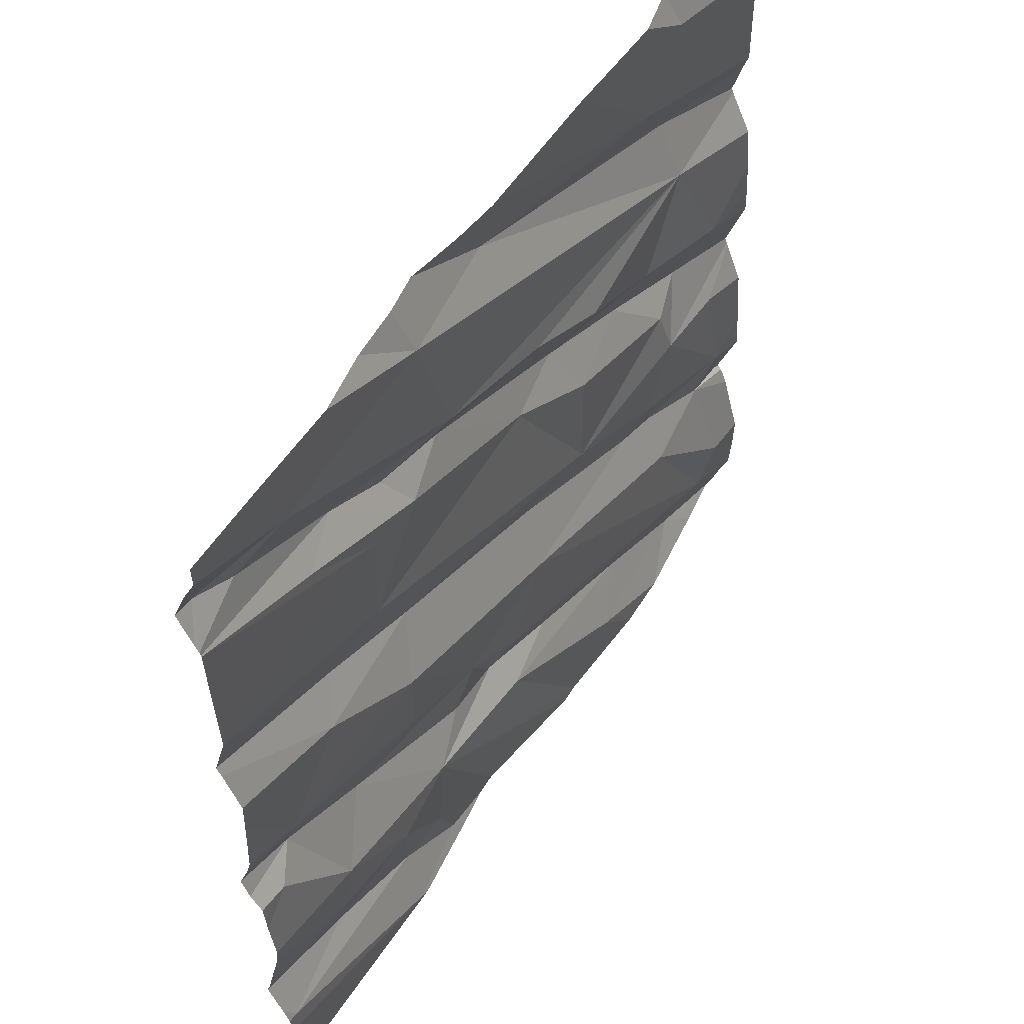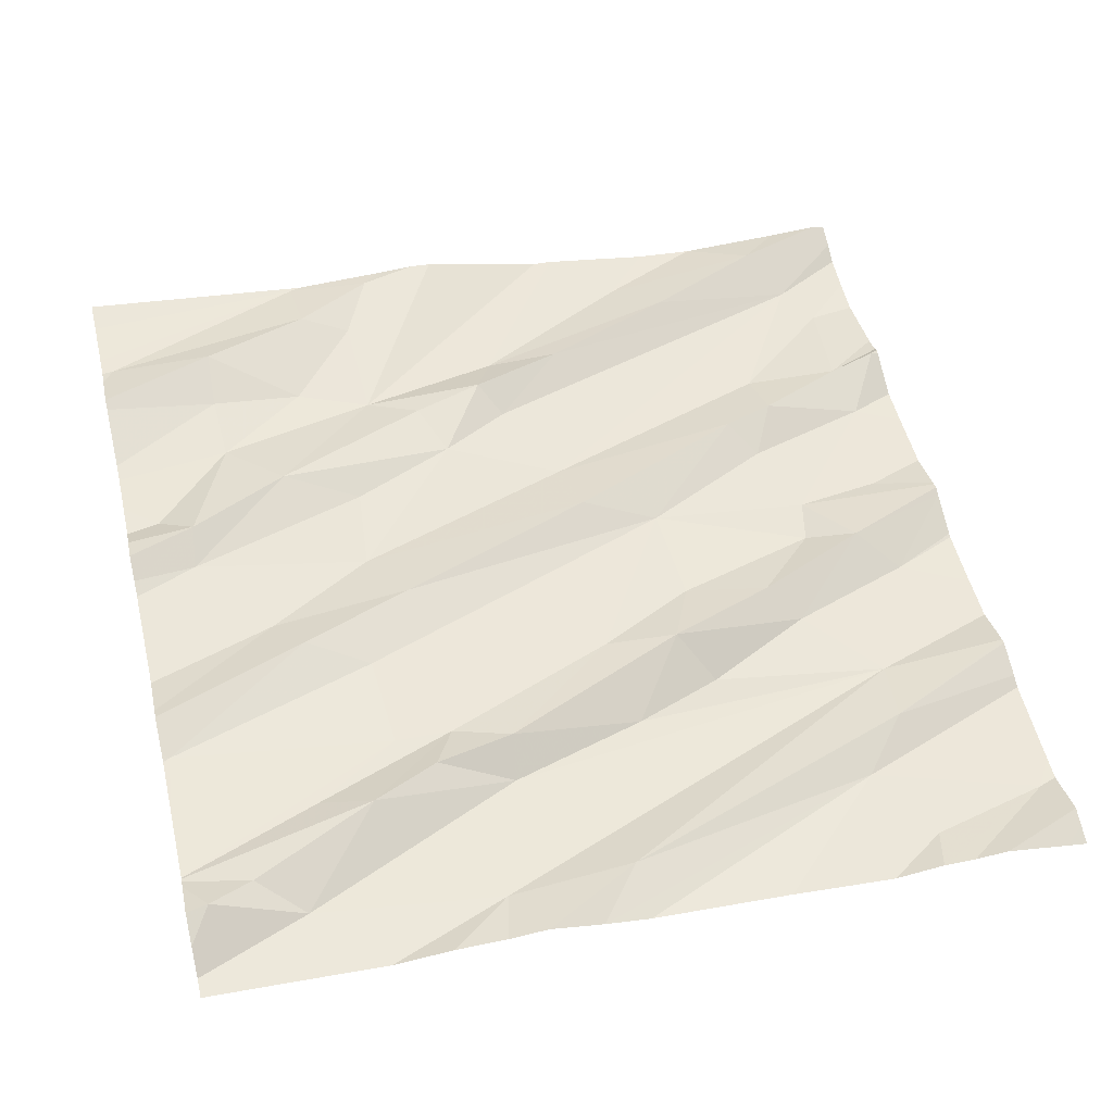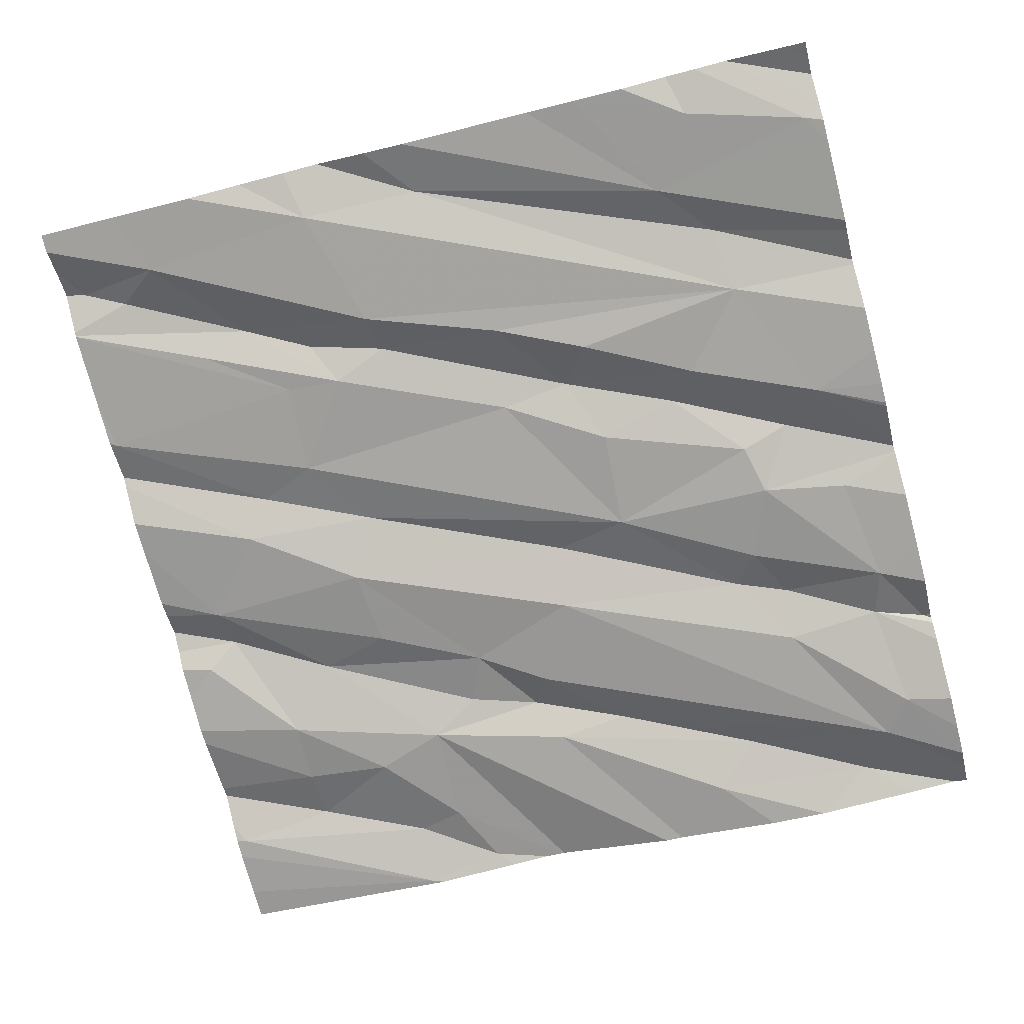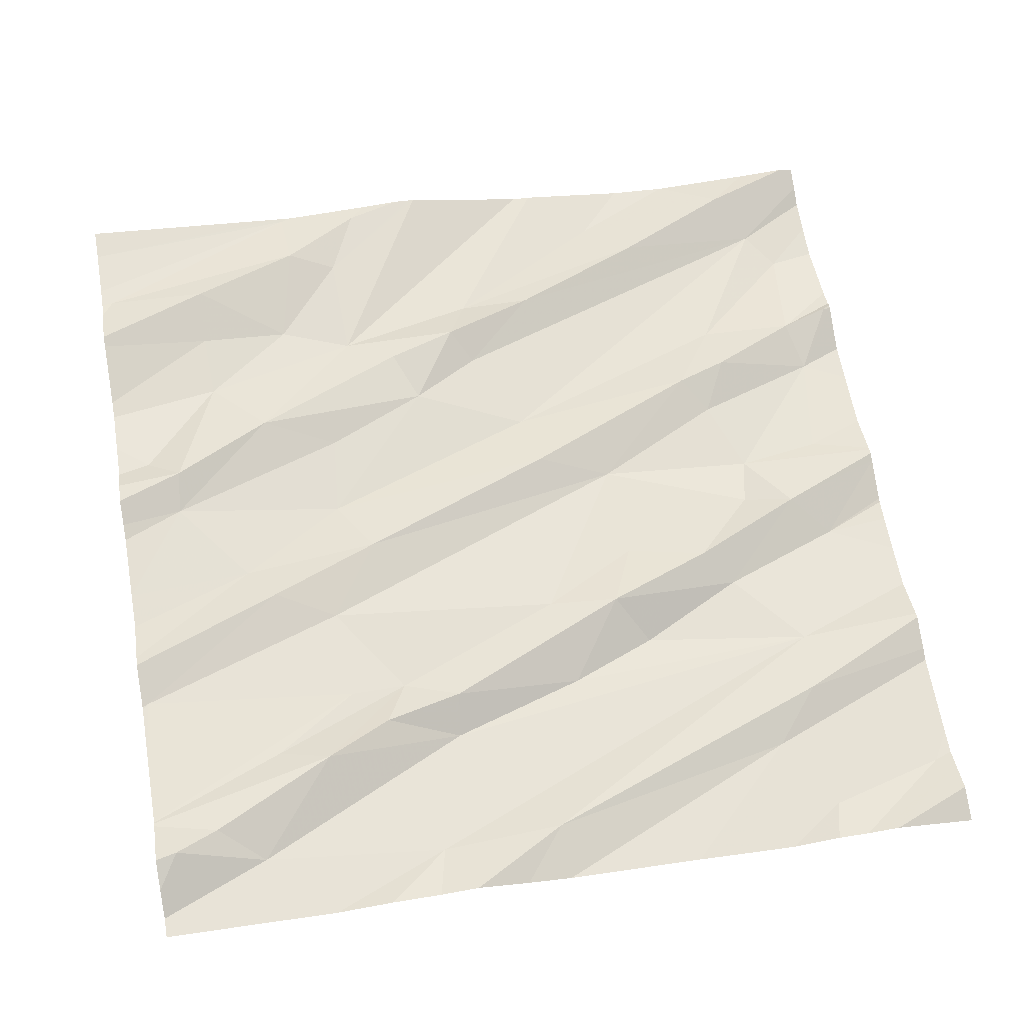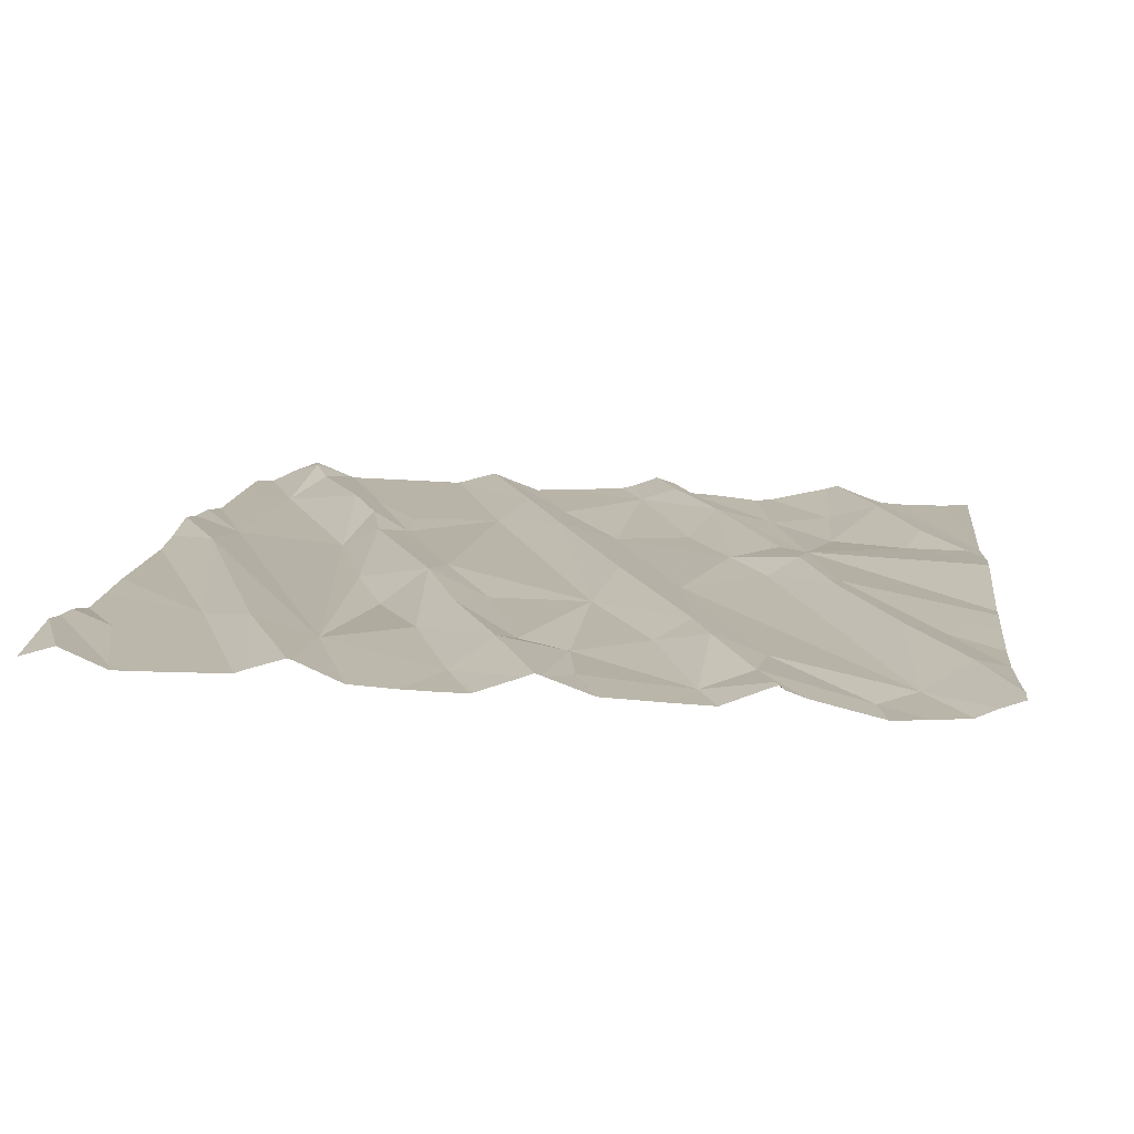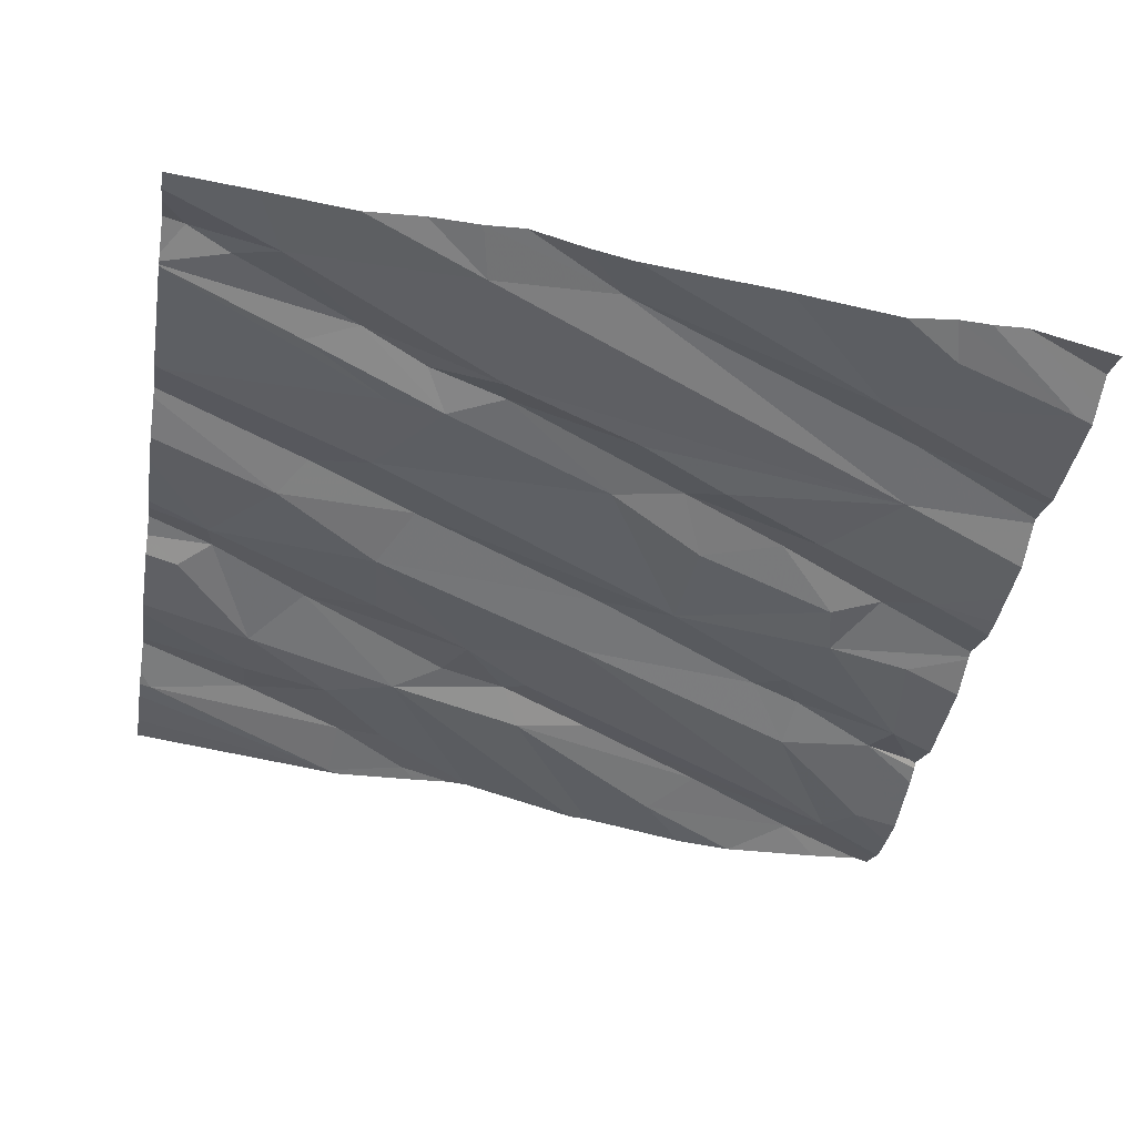
<metadata>
{"format":"obj","ext":"obj","renderer":"f3d","projection":"perspective","resolution":1024,"background":"white","views":[{"elev":54.0,"azim":115.9,"up":"+Y"},{"elev":55.1,"azim":166.6,"up":"+Z"},{"elev":-72.7,"azim":-165.3,"up":"+Z"},{"elev":65.7,"azim":170.2,"up":"+Z"},{"elev":6.7,"azim":-83.6,"up":"+Z"},{"elev":-37.7,"azim":170.4,"up":"+Z"}]}
</metadata>
<code>
v -47.6 281.2 503.1
v -46.88 279.9 503.1
v -46.88 280 503.1
v -46.88 280.2 503.1
v -46.88 280.2 503.1
v -48.62 279.5 502.9
v -48.68 279.6 502.9
v -48.55 279.4 502.9
v -48.66 279.8 502.9
v -48.77 279.8 502.9
v -48.24 281.2 503
v -48.28 279.5 503
v -48.18 279.5 502.9
v -48.6 281.2 503
v -48.75 281.2 503
v -48.44 279.8 502.9
v -48.46 281.2 503
v -47.4 281.2 503.1
v -47.81 281.2 503
v -47.49 279.5 503
v -48.53 281.2 503
v -47.5 279.7 503
v -48.42 279.3 502.9
v -47.14 279.6 503.1
v -47.13 279.7 503.1
v -47.56 279.4 503
v -47.38 279.5 503.1
v -47.81 279.8 503
v -47.77 279.8 503
v -47.98 279.7 503
v -47.37 279.3 503
v -47.51 281.2 503.1
v -47.61 279.8 503
v -47.34 279.7 503
v -47.81 279.7 503
v -47.14 279.8 503.1
v -46.91 279.6 503.1
v -47.72 279.3 503
v -47.73 279.3 503
v -48.13 279.3 502.9
v -46.88 280.5 503.1
v -46.88 280.8 503.1
v -46.88 281 503.1
v -46.88 279.4 503.1
v -48.64 280.4 502.9
v -46.88 279.5 503.1
v -46.88 279.7 503.1
v -46.88 279.6 503.1
v -46.88 280.4 503.1
v -48.65 280.2 502.9
v -48.69 279.9 502.9
v -48.5 280.7 503
v -48.4 280 502.9
v -48.46 279.9 503
v -48.29 280.5 503
v -48.55 280.3 503
v -48.36 280.5 503
v -48.44 280.3 502.9
v -48.34 280 503
v -48.46 280.2 502.9
v -48.1 280.2 503
v -48.12 280.7 503
v -48.05 280.6 503
v -48.11 280.4 503
v -48.48 280.9 503
v -47.91 280 503
v -47.63 280.8 503.1
v -47.5 280.7 503.1
v -47.66 279.9 503
v -47.42 280 503
v -47.26 280 503.1
v -47.92 280.8 503
v -47.93 280.2 503
v -47.48 280.3 503.1
v -47.41 280.2 503
v -47.38 280.7 503.1
v -47.89 280.6 503
v -46.96 280 503.1
v -47.03 280.1 503.1
v -47.23 280.5 503.1
v -47.17 280.4 503.1
v -47.02 280.2 503.1
v -46.9 280.7 503.1
v -47.36 280.5 503.1
v -47.4 279.3 503
v -48.29 279.3 502.9
v -47.61 280.9 503
v -47.45 280.8 503.1
v -47.68 279.3 503
v -48.05 279.3 503
v -48.01 279.3 503
v -47.6 279.3 503
v -47.36 279.3 503
v -46.88 279.7 503.1
v -46.88 279.8 503.1
v -46.88 279.6 503.1
v -48.75 281.1 502.9
v -48.38 281 503
v -48.48 281.2 503
v -47.81 281.1 503.1
v -47.53 281.1 503.1
v -47.3 280.9 503.1
v -47.03 281 503.2
v -47.13 281.1 503.1
v -47.19 280.8 503.1
v -46.93 281.1 503.2
v -48.76 279.3 502.9
v -48.65 279.3 502.9
v -48.42 279.3 502.9
v -46.88 279.3 503.1
v -48.79 279.4 502.9
v -48.79 279.4 502.9
v -48.79 279.5 502.9
v -48.79 279.6 502.9
v -48.35 281.2 503
v -48.79 279.8 502.9
v -48.79 279.7 502.9
v -48.79 279.8 502.9
v -48.79 279.8 502.9
v -47.71 281.2 503.1
v -48.79 280.4 502.9
v -48.79 280.4 502.9
v -48.79 280.3 502.9
v -48.79 280.5 502.9
v -48.79 280.4 502.9
v -48.79 280 502.9
v -48.79 280.1 502.9
v -48.79 280.2 502.9
v -48.79 279.9 502.9
v -48.79 280.6 502.9
v -48.79 280.7 503
v -48.79 280.2 502.9
v -48.79 280.2 502.9
v -48.79 281.1 502.9
v -48.79 281 502.9
v -48.79 281.1 502.9
v -48.79 280.7 503
v -48.79 280.8 502.9
v -48.79 281.2 503
v -48.79 281.2 503
v -48.79 280.8 502.9
v -46.88 280.1 503.1
v -46.88 280.1 503.1
v -46.88 280.7 503.1
v -46.88 280.7 503.1
v -46.88 280.6 503.2
v -46.88 280.6 503.2
v -46.88 280.2 503.2
v -46.88 281 503.1
v -46.88 281 503.1
v -46.88 281 503.1
v -46.88 281 503.2
v -46.88 281.2 503.1
v -46.88 280.7 503.1
v -46.88 280.7 503.1
v -46.88 281.1 503.2
v -46.88 281.1 503.2
v -47.38 279.3 503
v -46.98 279.3 503.1
v -48.79 279.3 502.9
v -47.27 281.2 503.1
v -47.07 281.2 503.1
v -48.12 281.2 503
v -48.55 281.2 503
v -48.79 281.2 502.9
v -48.66 281.2 503
v -46.93 281.2 503.1
v -46.88 281.2 503.1
f 149 105 43
f 148 79 142
f 8 6 111
f 112 7 113
f 116 10 118
f 147 81 41
f 6 8 12
f 12 8 13
f 9 7 16
f 163 98 19
f 162 104 153
f 6 16 7
f 13 8 109
f 114 9 117
f 20 22 39
f 47 24 94
f 20 26 27
f 29 28 30
f 30 6 12
f 30 28 6
f 85 26 92
f 161 101 104
f 26 20 38
f 22 20 34
f 22 35 90
f 30 35 29
f 1 100 32
f 24 25 34
f 22 33 29
f 20 27 34
f 27 24 34
f 31 37 27
f 30 12 35
f 12 13 35
f 35 13 40
f 29 35 22
f 25 36 34
f 31 27 26
f 24 27 37
f 48 31 46
f 94 37 96
f 19 98 120
f 167 153 168
f 146 80 81
f 126 50 127
f 166 139 14
f 145 83 144
f 144 83 80
f 119 51 129
f 56 55 57
f 10 9 51
f 56 58 55
f 54 16 59
f 61 60 53
f 56 45 123
f 52 57 62
f 55 63 57
f 59 53 54
f 55 64 63
f 57 45 56
f 54 53 51
f 9 16 54
f 50 51 60
f 55 58 64
f 53 60 51
f 52 45 57
f 128 60 133
f 9 54 51
f 59 16 66
f 60 58 56
f 60 56 132
f 61 64 58
f 62 57 63
f 61 58 60
f 6 66 16
f 59 61 53
f 124 52 130
f 71 70 69
f 66 73 59
f 28 66 6
f 72 62 63
f 74 73 75
f 73 61 59
f 63 77 67
f 63 64 77
f 28 29 69
f 36 78 79
f 22 34 36
f 33 69 29
f 36 71 22
f 66 28 69
f 33 71 69
f 61 73 74
f 33 22 71
f 80 74 81
f 81 75 82
f 80 83 84
f 81 82 49
f 69 70 75
f 80 84 74
f 76 84 83
f 76 83 42
f 75 70 82
f 79 82 71
f 67 87 72
f 68 67 77
f 73 66 75
f 70 71 82
f 74 75 81
f 68 84 76
f 68 77 84
f 74 84 61
f 77 61 84
f 67 72 63
f 67 68 88
f 64 61 77
f 79 71 36
f 75 66 69
f 78 36 2
f 165 139 15
f 36 25 95
f 142 78 143
f 164 136 21
f 146 81 147
f 144 80 146
f 5 79 148
f 120 100 1
f 159 44 93
f 143 78 3
f 99 98 11
f 52 100 65
f 100 98 65
f 131 65 137
f 98 97 135
f 98 99 97
f 158 31 85
f 14 136 164
f 97 99 17
f 65 98 138
f 142 79 78
f 101 100 52
f 62 72 52
f 67 88 87
f 98 100 120
f 102 87 88
f 100 101 32
f 102 103 104
f 161 104 162
f 105 76 43
f 102 105 149
f 102 88 68
f 102 68 105
f 102 104 87
f 87 104 101
f 72 87 52
f 87 101 52
f 103 102 150
f 68 76 105
f 106 103 151
f 162 153 167
f 32 101 18
f 93 31 158
f 104 103 106
f 153 106 157
f 18 101 161
f 91 22 90
f 111 6 112
f 90 35 40
f 4 82 5
f 112 6 7
f 113 7 114
f 5 82 79
f 114 7 9
f 107 111 160
f 89 26 38
f 3 78 2
f 116 9 10
f 117 9 116
f 2 36 95
f 21 97 17
f 118 10 119
f 92 26 89
f 119 10 51
f 121 45 122
f 43 76 42
f 42 83 155
f 122 45 125
f 123 45 121
f 14 140 136
f 124 45 52
f 125 45 124
f 41 81 49
f 126 51 50
f 49 82 4
f 85 31 26
f 127 50 128
f 15 139 166
f 128 50 60
f 129 51 126
f 44 31 93
f 130 52 131
f 38 20 39
f 46 31 44
f 131 52 65
f 132 56 123
f 39 22 91
f 133 60 132
f 95 25 47
f 134 97 136
f 135 97 134
f 48 37 31
f 23 13 109
f 136 97 21
f 137 65 141
f 138 98 135
f 96 37 48
f 94 24 37
f 17 99 115
f 139 140 14
f 40 13 86
f 141 65 138
f 47 25 24
f 86 13 23
f 150 102 149
f 151 103 150
f 108 8 107
f 152 106 151
f 115 99 11
f 11 98 163
f 153 104 106
f 154 83 145
f 109 8 108
f 155 83 154
f 110 44 159
f 156 106 152
f 107 8 111
f 157 106 156

</code>
